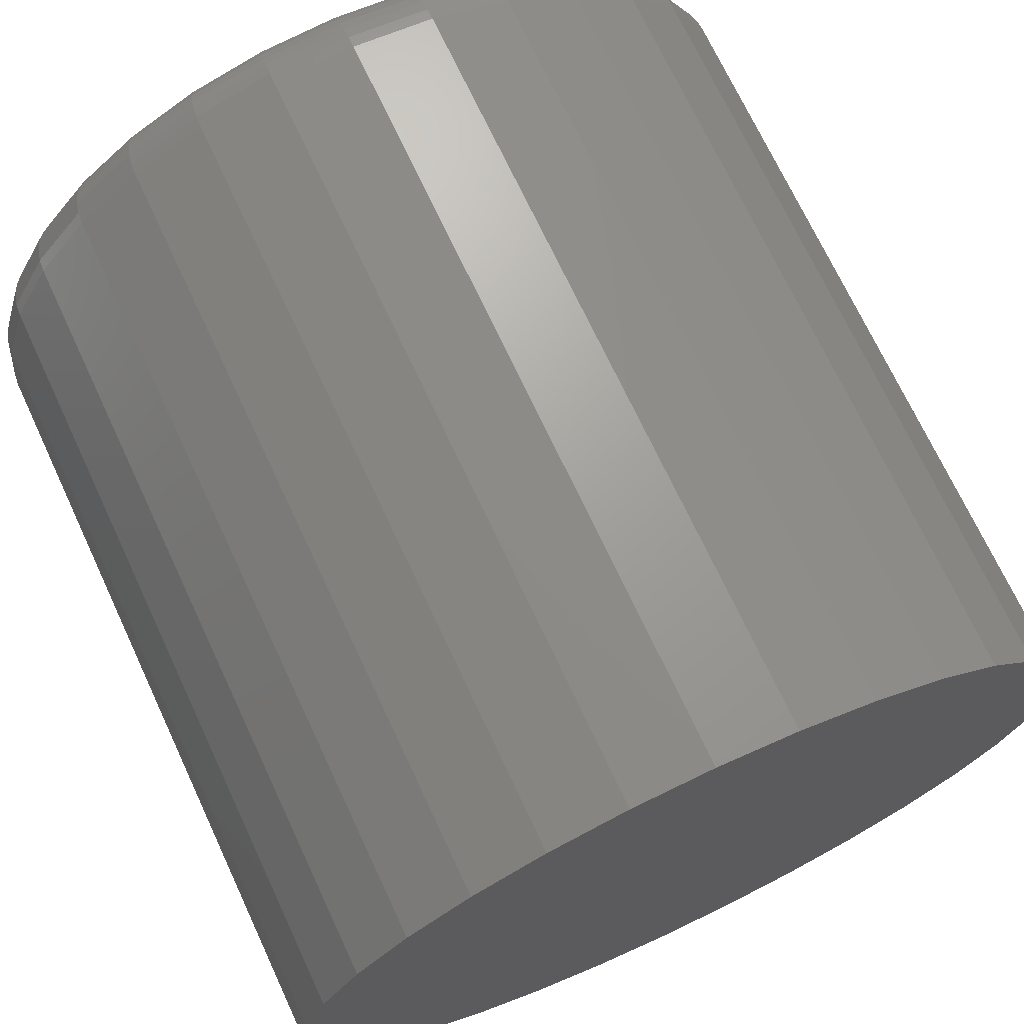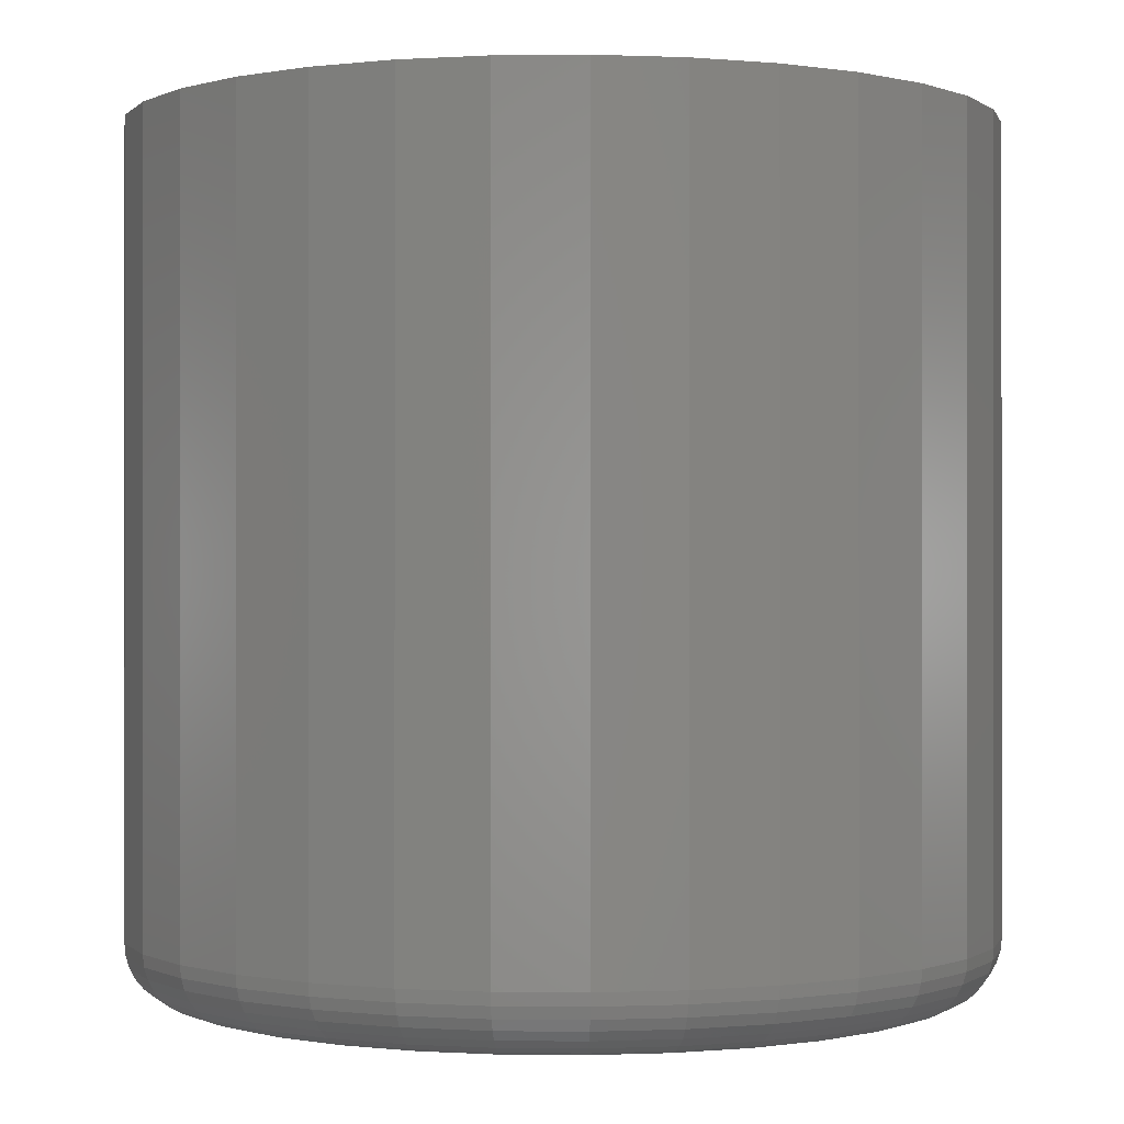
<metadata>
{"format":"stl","ext":"stl","renderer":"f3d","projection":"perspective","resolution":1024,"background":"white","views":[{"elev":71.1,"azim":155.0,"up":"+Z"},{"elev":-0.2,"azim":131.8,"up":"+Y"}]}
</metadata>
<code>
# stl→obj: 320 verts, 636 faces
v -0.05931 -0.75 0.318
v 0.06721 -0.75 0.318
v 0.003947 -0.75 0.3243
v 0.128 -0.75 0.2996
v -0.1201 -0.75 0.2996
v 0.1841 -0.75 0.2696
v -0.1762 -0.75 0.2696
v 0.2332 -0.75 0.2293
v -0.2253 -0.75 0.2293
v 0.2736 -0.75 0.1801
v -0.2657 -0.75 0.1801
v 0.3035 -0.75 0.1241
v -0.2956 -0.75 0.1241
v 0.322 -0.75 0.06326
v -0.3141 -0.75 0.06326
v 0.3282 -0.75 -1.438e-16
v -0.3203 -0.75 -1.289e-16
v 0.322 -0.75 -0.06326
v -0.3141 -0.75 -0.06326
v 0.3035 -0.75 -0.1241
v -0.2956 -0.75 -0.1241
v 0.2736 -0.75 -0.1801
v -0.2657 -0.75 -0.1801
v 0.2332 -0.75 -0.2293
v -0.2253 -0.75 -0.2293
v 0.1841 -0.75 -0.2696
v -0.1762 -0.75 -0.2696
v 0.128 -0.75 -0.2996
v -0.1201 -0.75 -0.2996
v 0.06721 -0.75 -0.318
v -0.05931 -0.75 -0.318
v 0.003947 -0.75 -0.3243
v 0.3829 2.104e-17 -4.641e-17
v 0.3829 -0.6953 -4.758e-16
v 0.3756 2.063e-17 -0.07393
v 0.3756 -0.6953 -0.07393
v 0.354 1.943e-17 -0.145
v 0.354 -0.6953 -0.145
v 0.319 1.749e-17 -0.2105
v 0.319 -0.6953 -0.2105
v 0.2719 1.487e-17 -0.268
v 0.2719 -0.6953 -0.268
v 0.2145 1.169e-17 -0.3151
v 0.2145 -0.6953 -0.3151
v 0.149 8.05e-18 -0.3501
v 0.149 -0.6953 -0.3501
v 0.07788 4.104e-18 -0.3717
v 0.07788 -0.6953 -0.3717
v 0.003947 -5.152e-33 -0.3789
v 0.003947 -0.6953 -0.3789
v -0.06998 -4.104e-18 -0.3717
v -0.06998 -0.6953 -0.3717
v -0.1411 -8.05e-18 -0.3501
v -0.1411 -0.6953 -0.3501
v -0.2066 -1.169e-17 -0.3151
v -0.2066 -0.6953 -0.3151
v -0.264 -1.487e-17 -0.268
v -0.264 -0.6953 -0.268
v -0.3111 -1.749e-17 -0.2105
v -0.3111 -0.6953 -0.2105
v -0.3462 -1.943e-17 -0.145
v -0.3462 -0.6953 -0.145
v -0.3677 -2.063e-17 -0.07393
v -0.3677 -0.6953 -0.07393
v -0.375 -2.104e-17 4.641e-17
v -0.375 -0.6953 4.641e-17
v -0.3677 -2.063e-17 0.07393
v -0.3677 -0.6953 0.07393
v -0.3462 -1.943e-17 0.145
v -0.3462 -0.6953 0.145
v -0.3111 -1.749e-17 0.2105
v -0.3111 -0.6953 0.2105
v -0.264 -1.487e-17 0.268
v -0.264 -0.6953 0.268
v -0.2066 -1.169e-17 0.3151
v -0.2066 -0.6953 0.3151
v -0.1411 -8.05e-18 0.3501
v -0.1411 -0.6953 0.3501
v -0.06998 -4.104e-18 0.3717
v -0.06998 -0.6953 0.3717
v 0.003947 2.576e-33 0.3789
v 0.003947 -0.6953 0.3789
v 0.07788 4.104e-18 0.3717
v 0.07788 -0.6953 0.3717
v 0.149 8.05e-18 0.3501
v 0.149 -0.6953 0.3501
v 0.2145 1.169e-17 0.3151
v 0.2145 -0.6953 0.3151
v 0.2719 1.487e-17 0.268
v 0.2719 -0.6953 0.268
v 0.319 1.749e-17 0.2105
v 0.319 -0.6953 0.2105
v 0.354 1.943e-17 0.145
v 0.354 -0.6953 0.145
v 0.3756 2.063e-17 0.07393
v 0.3756 -0.6953 0.07393
v -0.331 -0.7489 5.551e-17
v -0.3245 -0.7489 0.06534
v -0.3412 -0.7458 2.776e-17
v -0.3346 -0.7458 0.06734
v -0.3507 -0.7408 2.776e-17
v -0.3439 -0.7408 0.06919
v -0.359 -0.734 2.776e-17
v -0.352 -0.734 0.0708
v -0.3658 -0.7257 2.776e-17
v -0.3587 -0.7257 0.07213
v -0.3708 -0.7162 0
v -0.3636 -0.7162 0.07312
v -0.3739 -0.706 0
v -0.3667 -0.706 0.07372
v 0.3324 -0.7489 0.06534
v 0.3389 -0.7489 -4.996e-16
v 0.3425 -0.7458 0.06734
v 0.3491 -0.7458 -5.274e-16
v 0.3518 -0.7408 0.06919
v 0.3586 -0.7408 -5.551e-16
v 0.3599 -0.734 0.0708
v 0.3669 -0.734 -5.551e-16
v 0.3666 -0.7257 0.07213
v 0.3737 -0.7257 -5.551e-16
v 0.3715 -0.7162 0.07312
v 0.3787 -0.7162 -5.551e-16
v 0.3746 -0.706 0.07372
v 0.3818 -0.706 -5.551e-16
v 0.3134 -0.7489 0.1282
v 0.3229 -0.7458 0.1321
v 0.3316 -0.7408 0.1357
v 0.3393 -0.734 0.1389
v 0.3455 -0.7257 0.1415
v 0.3502 -0.7162 0.1434
v 0.3531 -0.706 0.1446
v 0.2824 -0.7489 0.1861
v 0.291 -0.7458 0.1918
v 0.2988 -0.7408 0.197
v 0.3057 -0.734 0.2016
v 0.3114 -0.7257 0.2054
v 0.3156 -0.7162 0.2082
v 0.3182 -0.706 0.2099
v 0.2408 -0.7489 0.2368
v 0.248 -0.7458 0.2441
v 0.2547 -0.7408 0.2508
v 0.2606 -0.734 0.2566
v 0.2654 -0.7257 0.2614
v 0.269 -0.7162 0.265
v 0.2712 -0.706 0.2672
v 0.19 -0.7489 0.2785
v 0.1957 -0.7458 0.287
v 0.201 -0.7408 0.2949
v 0.2056 -0.734 0.3018
v 0.2094 -0.7257 0.3074
v 0.2122 -0.7162 0.3116
v 0.2139 -0.706 0.3142
v 0.1321 -0.7489 0.3094
v 0.136 -0.7458 0.3189
v 0.1397 -0.7408 0.3276
v 0.1428 -0.734 0.3353
v 0.1454 -0.7257 0.3416
v 0.1474 -0.7162 0.3463
v 0.1486 -0.706 0.3491
v 0.06929 -0.7489 0.3285
v 0.07129 -0.7458 0.3386
v 0.07313 -0.7408 0.3478
v 0.07475 -0.734 0.356
v 0.07608 -0.7257 0.3626
v 0.07706 -0.7162 0.3676
v 0.07767 -0.706 0.3706
v 0.003947 -0.7489 0.3349
v 0.003947 -0.7458 0.3452
v 0.003947 -0.7408 0.3546
v 0.003947 -0.734 0.3629
v 0.003947 -0.7257 0.3697
v 0.003947 -0.7162 0.3748
v 0.003947 -0.706 0.3779
v -0.06139 -0.7489 0.3285
v -0.0634 -0.7458 0.3386
v -0.06524 -0.7408 0.3478
v -0.06686 -0.734 0.356
v -0.06818 -0.7257 0.3626
v -0.06917 -0.7162 0.3676
v -0.06978 -0.706 0.3706
v -0.1242 -0.7489 0.3094
v -0.1282 -0.7458 0.3189
v -0.1318 -0.7408 0.3276
v -0.1349 -0.734 0.3353
v -0.1375 -0.7257 0.3416
v -0.1395 -0.7162 0.3463
v -0.1407 -0.706 0.3491
v -0.1821 -0.7489 0.2785
v -0.1878 -0.7458 0.287
v -0.1931 -0.7408 0.2949
v -0.1977 -0.734 0.3018
v -0.2015 -0.7257 0.3074
v -0.2043 -0.7162 0.3116
v -0.206 -0.706 0.3142
v -0.2329 -0.7489 0.2368
v -0.2401 -0.7458 0.2441
v -0.2468 -0.7408 0.2508
v -0.2527 -0.734 0.2566
v -0.2575 -0.7257 0.2614
v -0.2611 -0.7162 0.265
v -0.2633 -0.706 0.2672
v -0.2745 -0.7489 0.1861
v -0.2831 -0.7458 0.1918
v -0.2909 -0.7408 0.197
v -0.2978 -0.734 0.2016
v -0.3035 -0.7257 0.2054
v -0.3077 -0.7162 0.2082
v -0.3103 -0.706 0.2099
v -0.3055 -0.7489 0.1282
v -0.315 -0.7458 0.1321
v -0.3237 -0.7408 0.1357
v -0.3314 -0.734 0.1389
v -0.3376 -0.7257 0.1415
v -0.3423 -0.7162 0.1434
v -0.3452 -0.706 0.1446
v 0.3324 -0.7489 -0.06534
v 0.3425 -0.7458 -0.06734
v 0.3518 -0.7408 -0.06919
v 0.3599 -0.734 -0.0708
v 0.3666 -0.7257 -0.07213
v 0.3715 -0.7162 -0.07312
v 0.3746 -0.706 -0.07372
v -0.3245 -0.7489 -0.06534
v -0.3346 -0.7458 -0.06734
v -0.3439 -0.7408 -0.06919
v -0.352 -0.734 -0.0708
v -0.3587 -0.7257 -0.07213
v -0.3636 -0.7162 -0.07312
v -0.3667 -0.706 -0.07372
v -0.3055 -0.7489 -0.1282
v -0.315 -0.7458 -0.1321
v -0.3237 -0.7408 -0.1357
v -0.3314 -0.734 -0.1389
v -0.3376 -0.7257 -0.1415
v -0.3423 -0.7162 -0.1434
v -0.3452 -0.706 -0.1446
v -0.2745 -0.7489 -0.1861
v -0.2831 -0.7458 -0.1918
v -0.2909 -0.7408 -0.197
v -0.2978 -0.734 -0.2016
v -0.3035 -0.7257 -0.2054
v -0.3077 -0.7162 -0.2082
v -0.3103 -0.706 -0.2099
v -0.2329 -0.7489 -0.2368
v -0.2401 -0.7458 -0.2441
v -0.2468 -0.7408 -0.2508
v -0.2527 -0.734 -0.2566
v -0.2575 -0.7257 -0.2614
v -0.2611 -0.7162 -0.265
v -0.2633 -0.706 -0.2672
v -0.1821 -0.7489 -0.2785
v -0.1878 -0.7458 -0.287
v -0.1931 -0.7408 -0.2949
v -0.1977 -0.734 -0.3018
v -0.2015 -0.7257 -0.3074
v -0.2043 -0.7162 -0.3116
v -0.206 -0.706 -0.3142
v -0.1242 -0.7489 -0.3094
v -0.1282 -0.7458 -0.3189
v -0.1318 -0.7408 -0.3276
v -0.1349 -0.734 -0.3353
v -0.1375 -0.7257 -0.3416
v -0.1395 -0.7162 -0.3463
v -0.1407 -0.706 -0.3491
v -0.06139 -0.7489 -0.3285
v -0.0634 -0.7458 -0.3386
v -0.06524 -0.7408 -0.3478
v -0.06686 -0.734 -0.356
v -0.06818 -0.7257 -0.3626
v -0.06917 -0.7162 -0.3676
v -0.06978 -0.706 -0.3706
v 0.003947 -0.7489 -0.3349
v 0.003947 -0.7458 -0.3452
v 0.003947 -0.7408 -0.3546
v 0.003947 -0.734 -0.3629
v 0.003947 -0.7257 -0.3697
v 0.003947 -0.7162 -0.3748
v 0.003947 -0.706 -0.3779
v 0.06929 -0.7489 -0.3285
v 0.07129 -0.7458 -0.3386
v 0.07313 -0.7408 -0.3478
v 0.07475 -0.734 -0.356
v 0.07608 -0.7257 -0.3626
v 0.07706 -0.7162 -0.3676
v 0.07767 -0.706 -0.3706
v 0.1321 -0.7489 -0.3094
v 0.136 -0.7458 -0.3189
v 0.1397 -0.7408 -0.3276
v 0.1428 -0.734 -0.3353
v 0.1454 -0.7257 -0.3416
v 0.1474 -0.7162 -0.3463
v 0.1486 -0.706 -0.3491
v 0.19 -0.7489 -0.2785
v 0.1957 -0.7458 -0.287
v 0.201 -0.7408 -0.2949
v 0.2056 -0.734 -0.3018
v 0.2094 -0.7257 -0.3074
v 0.2122 -0.7162 -0.3116
v 0.2139 -0.706 -0.3142
v 0.2408 -0.7489 -0.2368
v 0.248 -0.7458 -0.2441
v 0.2547 -0.7408 -0.2508
v 0.2606 -0.734 -0.2566
v 0.2654 -0.7257 -0.2614
v 0.269 -0.7162 -0.265
v 0.2712 -0.706 -0.2672
v 0.2824 -0.7489 -0.1861
v 0.291 -0.7458 -0.1918
v 0.2988 -0.7408 -0.197
v 0.3057 -0.734 -0.2016
v 0.3114 -0.7257 -0.2054
v 0.3156 -0.7162 -0.2082
v 0.3182 -0.706 -0.2099
v 0.3134 -0.7489 -0.1282
v 0.3229 -0.7458 -0.1321
v 0.3316 -0.7408 -0.1357
v 0.3393 -0.734 -0.1389
v 0.3455 -0.7257 -0.1415
v 0.3502 -0.7162 -0.1434
v 0.3531 -0.706 -0.1446
f 1 2 3
f 2 1 4
f 4 1 5
f 4 5 6
f 6 5 7
f 6 7 8
f 8 7 9
f 8 9 10
f 10 9 11
f 10 11 12
f 12 11 13
f 12 13 14
f 14 13 15
f 14 15 16
f 16 15 17
f 16 17 18
f 18 17 19
f 18 19 20
f 20 19 21
f 20 21 22
f 22 21 23
f 22 23 24
f 24 23 25
f 24 25 26
f 26 25 27
f 26 27 28
f 28 27 29
f 28 29 30
f 30 29 31
f 30 31 32
f 33 34 35
f 35 34 36
f 35 36 37
f 37 36 38
f 37 38 39
f 39 38 40
f 39 40 41
f 41 40 42
f 41 42 43
f 43 42 44
f 43 44 45
f 45 44 46
f 45 46 47
f 47 46 48
f 47 48 49
f 49 48 50
f 49 50 51
f 51 50 52
f 51 52 53
f 53 52 54
f 53 54 55
f 55 54 56
f 55 56 57
f 57 56 58
f 57 58 59
f 59 58 60
f 59 60 61
f 61 60 62
f 61 62 63
f 63 62 64
f 63 64 65
f 65 64 66
f 65 66 67
f 67 66 68
f 67 68 69
f 69 68 70
f 69 70 71
f 71 70 72
f 71 72 73
f 73 72 74
f 73 74 75
f 75 74 76
f 75 76 77
f 77 76 78
f 77 78 79
f 79 78 80
f 79 80 81
f 81 80 82
f 81 82 83
f 83 82 84
f 83 84 85
f 85 84 86
f 85 86 87
f 87 86 88
f 87 88 89
f 89 88 90
f 89 90 91
f 91 90 92
f 91 92 93
f 93 92 94
f 93 94 95
f 95 94 96
f 95 96 33
f 33 96 34
f 17 15 97
f 97 15 98
f 97 98 99
f 99 98 100
f 99 100 101
f 101 100 102
f 101 102 103
f 103 102 104
f 103 104 105
f 105 104 106
f 105 106 107
f 107 106 108
f 107 108 109
f 109 108 110
f 109 110 66
f 66 110 68
f 14 16 111
f 111 16 112
f 111 112 113
f 113 112 114
f 113 114 115
f 115 114 116
f 115 116 117
f 117 116 118
f 117 118 119
f 119 118 120
f 119 120 121
f 121 120 122
f 121 122 123
f 123 122 124
f 123 124 96
f 96 124 34
f 12 14 125
f 125 14 111
f 125 111 126
f 126 111 113
f 126 113 127
f 127 113 115
f 127 115 128
f 128 115 117
f 128 117 129
f 129 117 119
f 129 119 130
f 130 119 121
f 130 121 131
f 131 121 123
f 131 123 94
f 94 123 96
f 10 12 132
f 132 12 125
f 132 125 133
f 133 125 126
f 133 126 134
f 134 126 127
f 134 127 135
f 135 127 128
f 135 128 136
f 136 128 129
f 136 129 137
f 137 129 130
f 137 130 138
f 138 130 131
f 138 131 92
f 92 131 94
f 8 10 139
f 139 10 132
f 139 132 140
f 140 132 133
f 140 133 141
f 141 133 134
f 141 134 142
f 142 134 135
f 142 135 143
f 143 135 136
f 143 136 144
f 144 136 137
f 144 137 145
f 145 137 138
f 145 138 90
f 90 138 92
f 6 8 146
f 146 8 139
f 146 139 147
f 147 139 140
f 147 140 148
f 148 140 141
f 148 141 149
f 149 141 142
f 149 142 150
f 150 142 143
f 150 143 151
f 151 143 144
f 151 144 152
f 152 144 145
f 152 145 88
f 88 145 90
f 4 6 153
f 153 6 146
f 153 146 154
f 154 146 147
f 154 147 155
f 155 147 148
f 155 148 156
f 156 148 149
f 156 149 157
f 157 149 150
f 157 150 158
f 158 150 151
f 158 151 159
f 159 151 152
f 159 152 86
f 86 152 88
f 2 4 160
f 160 4 153
f 160 153 161
f 161 153 154
f 161 154 162
f 162 154 155
f 162 155 163
f 163 155 156
f 163 156 164
f 164 156 157
f 164 157 165
f 165 157 158
f 165 158 166
f 166 158 159
f 166 159 84
f 84 159 86
f 3 2 167
f 167 2 160
f 167 160 168
f 168 160 161
f 168 161 169
f 169 161 162
f 169 162 170
f 170 162 163
f 170 163 171
f 171 163 164
f 171 164 172
f 172 164 165
f 172 165 173
f 173 165 166
f 173 166 82
f 82 166 84
f 1 3 174
f 174 3 167
f 174 167 175
f 175 167 168
f 175 168 176
f 176 168 169
f 176 169 177
f 177 169 170
f 177 170 178
f 178 170 171
f 178 171 179
f 179 171 172
f 179 172 180
f 180 172 173
f 180 173 80
f 80 173 82
f 5 1 181
f 181 1 174
f 181 174 182
f 182 174 175
f 182 175 183
f 183 175 176
f 183 176 184
f 184 176 177
f 184 177 185
f 185 177 178
f 185 178 186
f 186 178 179
f 186 179 187
f 187 179 180
f 187 180 78
f 78 180 80
f 7 5 188
f 188 5 181
f 188 181 189
f 189 181 182
f 189 182 190
f 190 182 183
f 190 183 191
f 191 183 184
f 191 184 192
f 192 184 185
f 192 185 193
f 193 185 186
f 193 186 194
f 194 186 187
f 194 187 76
f 76 187 78
f 9 7 195
f 195 7 188
f 195 188 196
f 196 188 189
f 196 189 197
f 197 189 190
f 197 190 198
f 198 190 191
f 198 191 199
f 199 191 192
f 199 192 200
f 200 192 193
f 200 193 201
f 201 193 194
f 201 194 74
f 74 194 76
f 11 9 202
f 202 9 195
f 202 195 203
f 203 195 196
f 203 196 204
f 204 196 197
f 204 197 205
f 205 197 198
f 205 198 206
f 206 198 199
f 206 199 207
f 207 199 200
f 207 200 208
f 208 200 201
f 208 201 72
f 72 201 74
f 13 11 209
f 209 11 202
f 209 202 210
f 210 202 203
f 210 203 211
f 211 203 204
f 211 204 212
f 212 204 205
f 212 205 213
f 213 205 206
f 213 206 214
f 214 206 207
f 214 207 215
f 215 207 208
f 215 208 70
f 70 208 72
f 15 13 98
f 98 13 209
f 98 209 100
f 100 209 210
f 100 210 102
f 102 210 211
f 102 211 104
f 104 211 212
f 104 212 106
f 106 212 213
f 106 213 108
f 108 213 214
f 108 214 110
f 110 214 215
f 110 215 68
f 68 215 70
f 16 18 112
f 112 18 216
f 112 216 114
f 114 216 217
f 114 217 116
f 116 217 218
f 116 218 118
f 118 218 219
f 118 219 120
f 120 219 220
f 120 220 122
f 122 220 221
f 122 221 124
f 124 221 222
f 124 222 34
f 34 222 36
f 19 17 223
f 223 17 97
f 223 97 224
f 224 97 99
f 224 99 225
f 225 99 101
f 225 101 226
f 226 101 103
f 226 103 227
f 227 103 105
f 227 105 228
f 228 105 107
f 228 107 229
f 229 107 109
f 229 109 64
f 64 109 66
f 21 19 230
f 230 19 223
f 230 223 231
f 231 223 224
f 231 224 232
f 232 224 225
f 232 225 233
f 233 225 226
f 233 226 234
f 234 226 227
f 234 227 235
f 235 227 228
f 235 228 236
f 236 228 229
f 236 229 62
f 62 229 64
f 23 21 237
f 237 21 230
f 237 230 238
f 238 230 231
f 238 231 239
f 239 231 232
f 239 232 240
f 240 232 233
f 240 233 241
f 241 233 234
f 241 234 242
f 242 234 235
f 242 235 243
f 243 235 236
f 243 236 60
f 60 236 62
f 25 23 244
f 244 23 237
f 244 237 245
f 245 237 238
f 245 238 246
f 246 238 239
f 246 239 247
f 247 239 240
f 247 240 248
f 248 240 241
f 248 241 249
f 249 241 242
f 249 242 250
f 250 242 243
f 250 243 58
f 58 243 60
f 27 25 251
f 251 25 244
f 251 244 252
f 252 244 245
f 252 245 253
f 253 245 246
f 253 246 254
f 254 246 247
f 254 247 255
f 255 247 248
f 255 248 256
f 256 248 249
f 256 249 257
f 257 249 250
f 257 250 56
f 56 250 58
f 29 27 258
f 258 27 251
f 258 251 259
f 259 251 252
f 259 252 260
f 260 252 253
f 260 253 261
f 261 253 254
f 261 254 262
f 262 254 255
f 262 255 263
f 263 255 256
f 263 256 264
f 264 256 257
f 264 257 54
f 54 257 56
f 31 29 265
f 265 29 258
f 265 258 266
f 266 258 259
f 266 259 267
f 267 259 260
f 267 260 268
f 268 260 261
f 268 261 269
f 269 261 262
f 269 262 270
f 270 262 263
f 270 263 271
f 271 263 264
f 271 264 52
f 52 264 54
f 32 31 272
f 272 31 265
f 272 265 273
f 273 265 266
f 273 266 274
f 274 266 267
f 274 267 275
f 275 267 268
f 275 268 276
f 276 268 269
f 276 269 277
f 277 269 270
f 277 270 278
f 278 270 271
f 278 271 50
f 50 271 52
f 30 32 279
f 279 32 272
f 279 272 280
f 280 272 273
f 280 273 281
f 281 273 274
f 281 274 282
f 282 274 275
f 282 275 283
f 283 275 276
f 283 276 284
f 284 276 277
f 284 277 285
f 285 277 278
f 285 278 48
f 48 278 50
f 28 30 286
f 286 30 279
f 286 279 287
f 287 279 280
f 287 280 288
f 288 280 281
f 288 281 289
f 289 281 282
f 289 282 290
f 290 282 283
f 290 283 291
f 291 283 284
f 291 284 292
f 292 284 285
f 292 285 46
f 46 285 48
f 26 28 293
f 293 28 286
f 293 286 294
f 294 286 287
f 294 287 295
f 295 287 288
f 295 288 296
f 296 288 289
f 296 289 297
f 297 289 290
f 297 290 298
f 298 290 291
f 298 291 299
f 299 291 292
f 299 292 44
f 44 292 46
f 24 26 300
f 300 26 293
f 300 293 301
f 301 293 294
f 301 294 302
f 302 294 295
f 302 295 303
f 303 295 296
f 303 296 304
f 304 296 297
f 304 297 305
f 305 297 298
f 305 298 306
f 306 298 299
f 306 299 42
f 42 299 44
f 22 24 307
f 307 24 300
f 307 300 308
f 308 300 301
f 308 301 309
f 309 301 302
f 309 302 310
f 310 302 303
f 310 303 311
f 311 303 304
f 311 304 312
f 312 304 305
f 312 305 313
f 313 305 306
f 313 306 40
f 40 306 42
f 20 22 314
f 314 22 307
f 314 307 315
f 315 307 308
f 315 308 316
f 316 308 309
f 316 309 317
f 317 309 310
f 317 310 318
f 318 310 311
f 318 311 319
f 319 311 312
f 319 312 320
f 320 312 313
f 320 313 38
f 38 313 40
f 18 20 216
f 216 20 314
f 216 314 217
f 217 314 315
f 217 315 218
f 218 315 316
f 218 316 219
f 219 316 317
f 219 317 220
f 220 317 318
f 220 318 221
f 221 318 319
f 221 319 222
f 222 319 320
f 222 320 36
f 36 320 38
f 81 83 79
f 49 51 47
f 47 51 53
f 47 53 45
f 45 53 55
f 45 55 43
f 43 55 57
f 43 57 41
f 41 57 59
f 41 59 39
f 39 59 61
f 39 61 37
f 37 61 63
f 37 63 35
f 35 63 65
f 35 65 33
f 33 65 67
f 33 67 95
f 95 67 69
f 95 69 93
f 93 69 71
f 93 71 91
f 91 71 73
f 91 73 89
f 89 73 75
f 89 75 87
f 87 75 77
f 87 77 85
f 85 77 79
f 85 79 83

</code>
